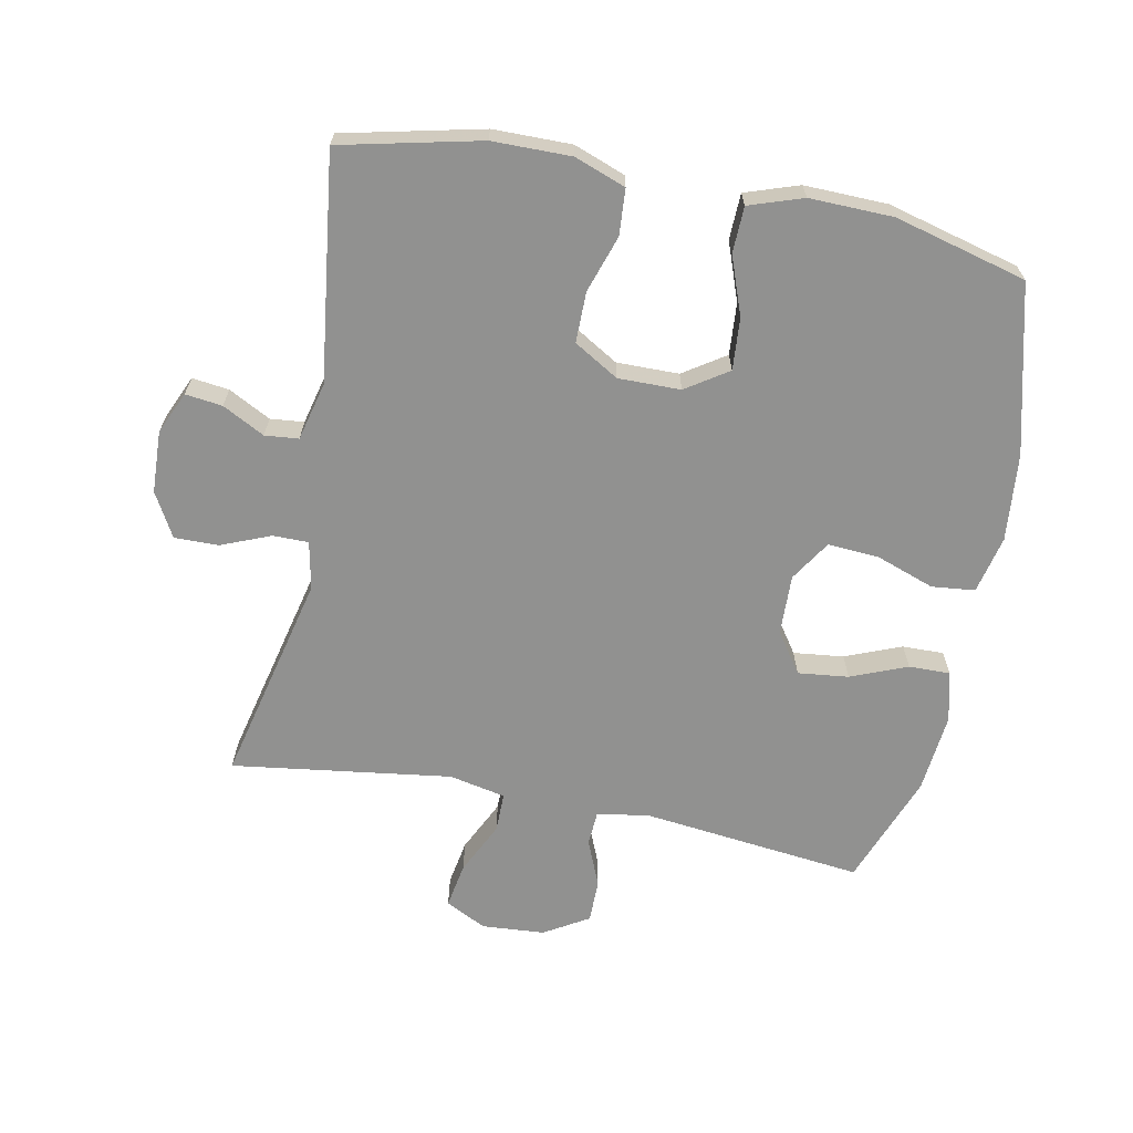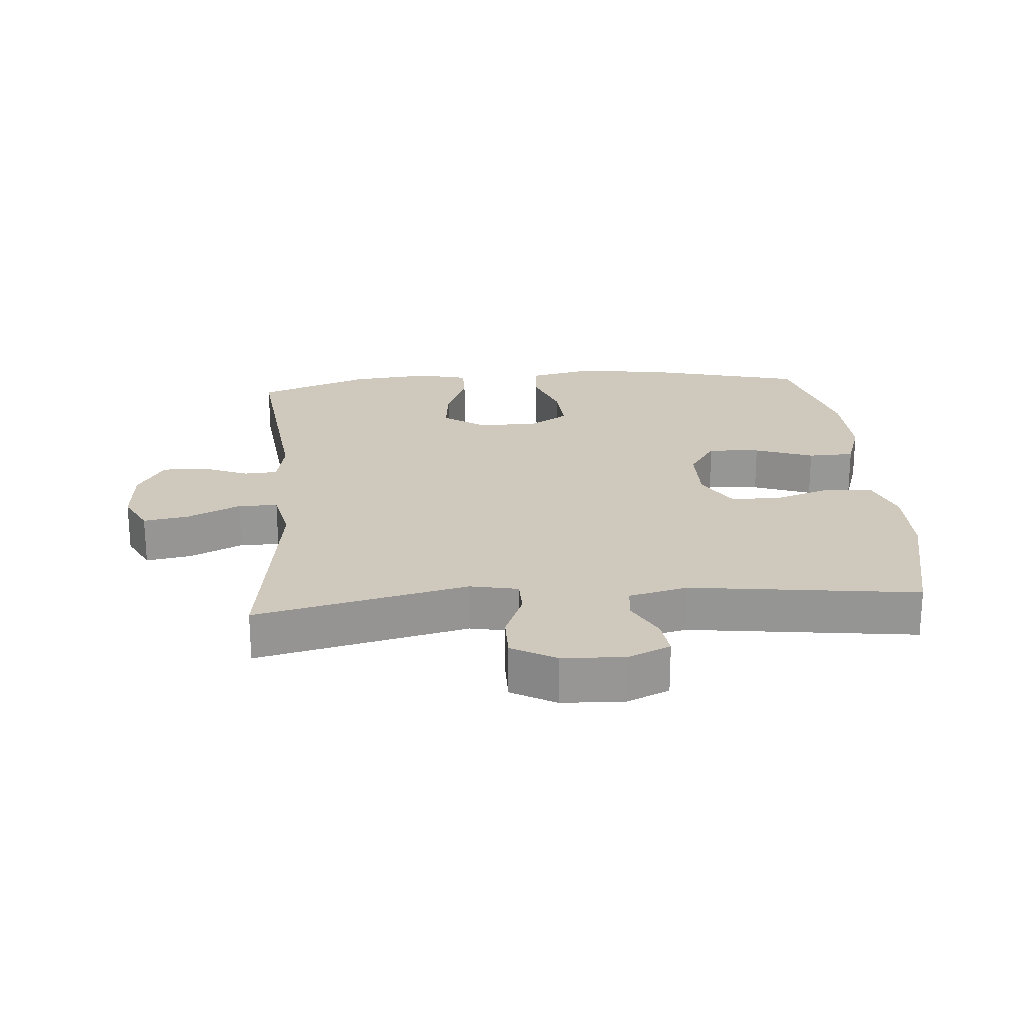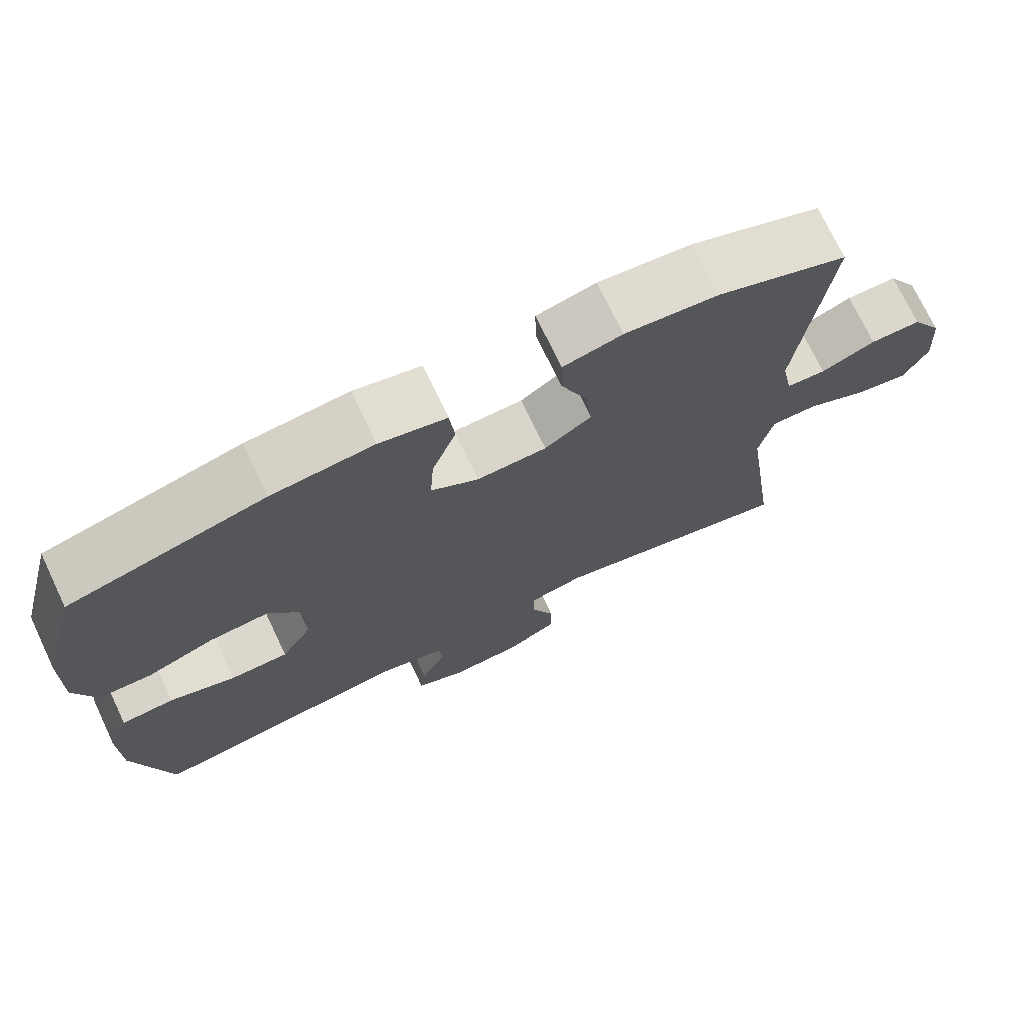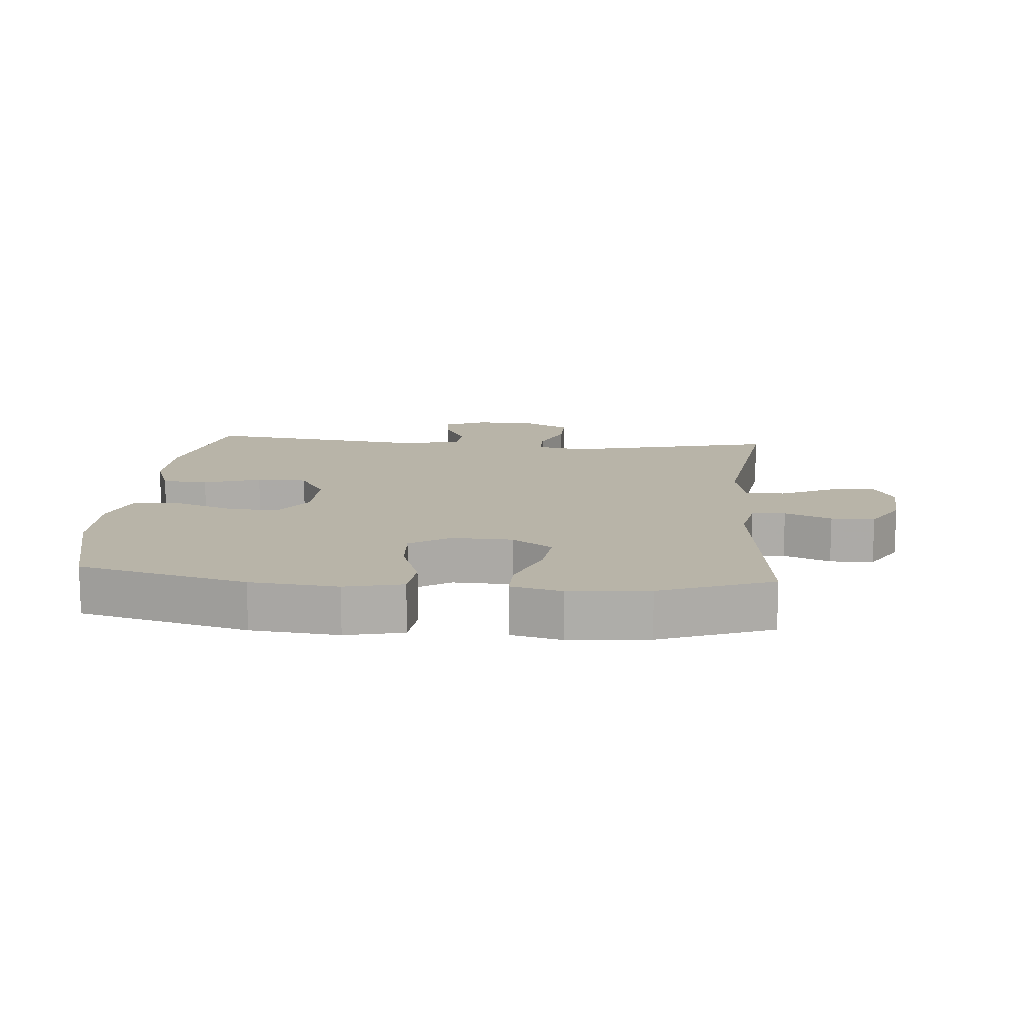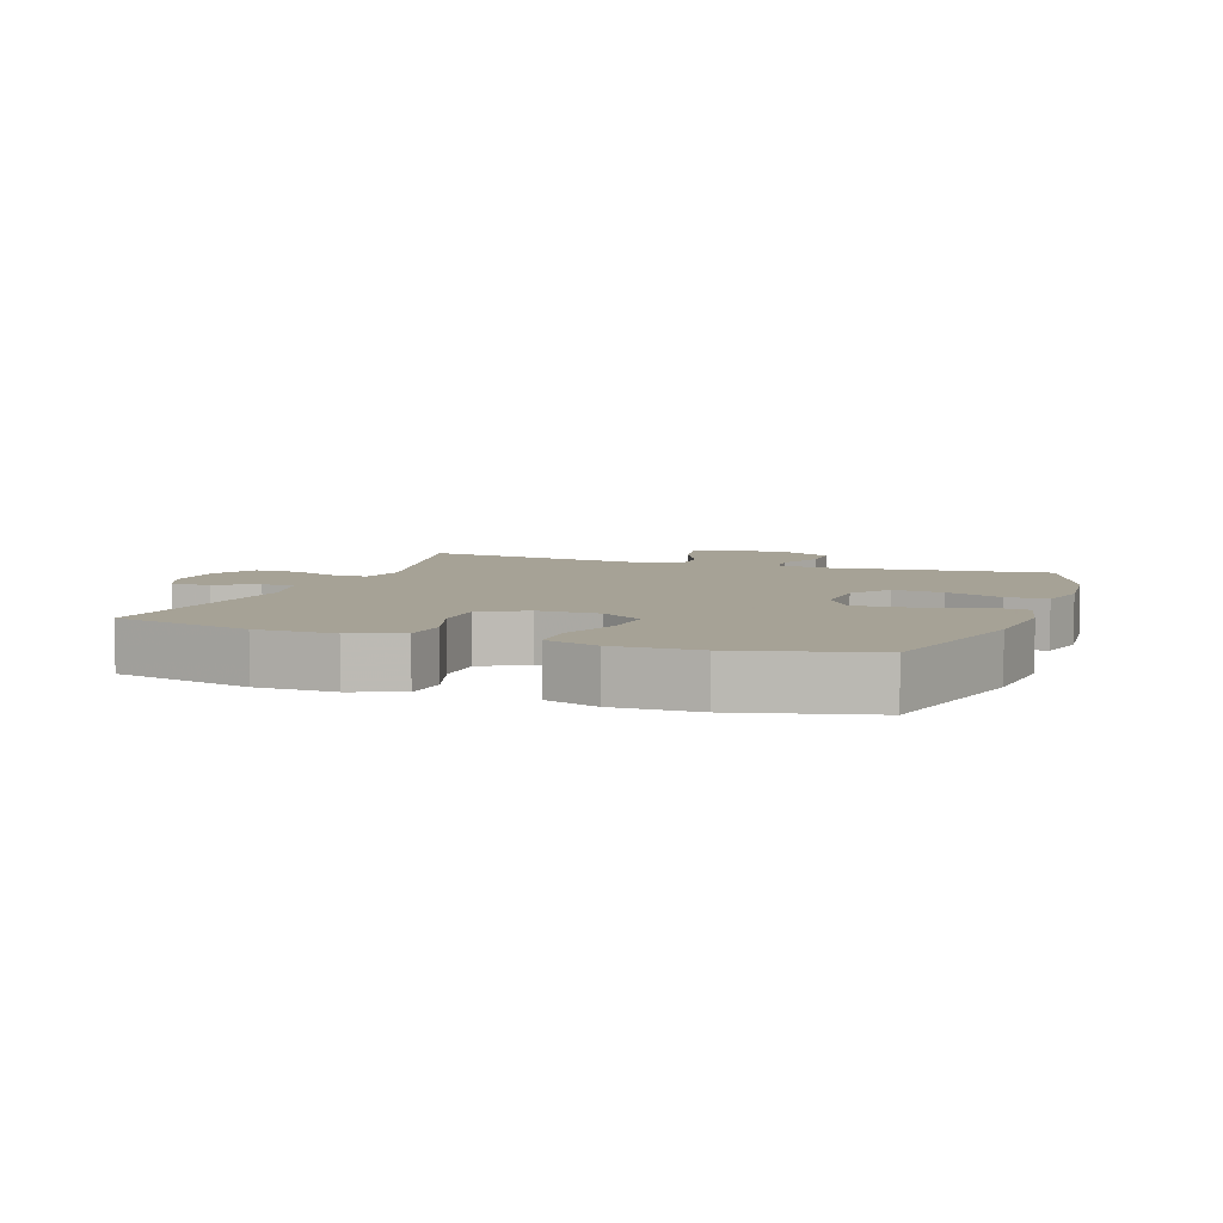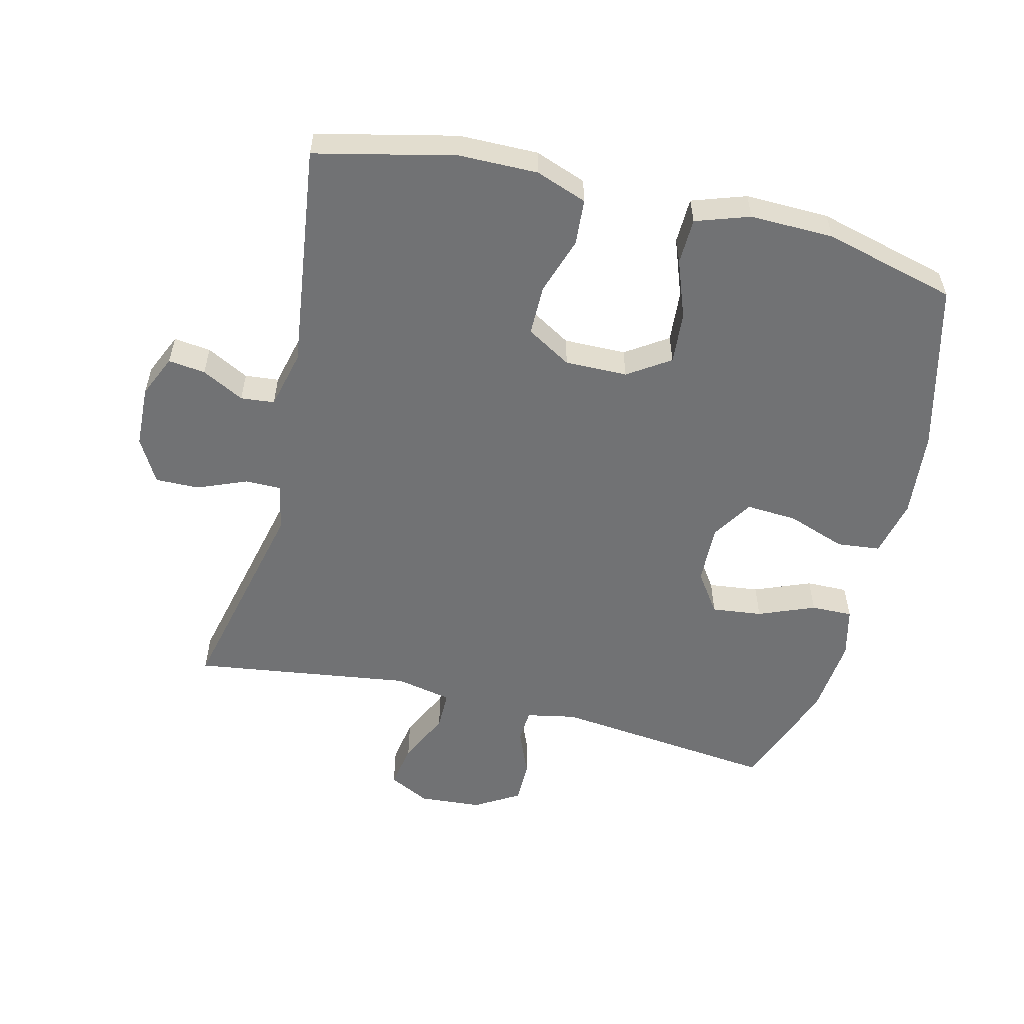
<metadata>
{"format":"obj","ext":"obj","renderer":"f3d","projection":"perspective","resolution":1024,"background":"white","views":[{"elev":-65.9,"azim":-101.2,"up":"+Y"},{"elev":22.3,"azim":175.4,"up":"+Y"},{"elev":73.1,"azim":-25.4,"up":"+Z"},{"elev":13.0,"azim":4.8,"up":"+Y"},{"elev":6.3,"azim":-70.1,"up":"+Y"},{"elev":-55.4,"azim":-103.7,"up":"+Y"}]}
</metadata>
<code>
v -0.5 0.07 0.5
v -0.241 0.07 0.566
v -0.106 0.07 0.579
v -0.017 0.07 0.559
v -0.01 0.07 0.492
v -0.042 0.07 0.402
v -0.047 0.07 0.323
v 0.016 0.07 0.283
v 0.109 0.07 0.286
v 0.171 0.07 0.329
v 0.162 0.07 0.407
v 0.127 0.07 0.494
v 0.126 0.07 0.558
v 0.204 0.07 0.577
v 0.327 0.07 0.565
v 0.5 0.07 0.5
v 0.461 0.07 0.154
v 0.476 0.07 0.077
v 0.528 0.07 0.074
v 0.6 0.07 0.104
v 0.667 0.07 0.104
v 0.708 0.07 0.035
v 0.715 0.07 -0.062
v 0.683 0.07 -0.125
v 0.613 0.07 -0.113
v 0.532 0.07 -0.074
v 0.471 0.07 -0.074
v 0.453 0.07 -0.161
v 0.5 0.07 -0.5
v 0.174 0.07 -0.424
v 0.1 0.07 -0.439
v 0.1 0.07 -0.494
v 0.131 0.07 -0.57
v 0.132 0.07 -0.638
v 0.064 0.07 -0.676
v -0.032 0.07 -0.68
v -0.097 0.07 -0.651
v -0.09 0.07 -0.594
v -0.056 0.07 -0.529
v -0.061 0.07 -0.477
v -0.151 0.07 -0.455
v -0.5 0.07 -0.5
v -0.549 0.07 -0.285
v -0.55 0.07 -0.164
v -0.521 0.07 -0.085
v -0.45 0.07 -0.08
v -0.362 0.07 -0.109
v -0.284 0.07 -0.109
v -0.243 0.07 -0.04
v -0.244 0.07 0.056
v -0.287 0.07 0.121
v -0.367 0.07 0.115
v -0.457 0.07 0.082
v -0.528 0.07 0.084
v -0.556 0.07 0.167
v -0.553 0.07 0.296
v -0.5 0 0.5
v -0.241 0 0.566
v -0.106 0 0.579
v -0.017 0 0.559
v -0.01 0 0.492
v -0.042 0 0.402
v -0.047 0 0.323
v 0.016 0 0.283
v 0.109 0 0.286
v 0.171 0 0.329
v 0.162 0 0.407
v 0.127 0 0.494
v 0.126 0 0.558
v 0.204 0 0.577
v 0.327 0 0.565
v 0.5 0 0.5
v 0.461 0 0.154
v 0.476 0 0.077
v 0.528 0 0.074
v 0.6 0 0.104
v 0.667 0 0.104
v 0.708 0 0.035
v 0.715 0 -0.062
v 0.683 0 -0.125
v 0.613 0 -0.113
v 0.532 0 -0.074
v 0.471 0 -0.074
v 0.453 0 -0.161
v 0.5 0 -0.5
v 0.174 0 -0.424
v 0.1 0 -0.439
v 0.1 0 -0.494
v 0.131 0 -0.57
v 0.132 0 -0.638
v 0.064 0 -0.676
v -0.032 0 -0.68
v -0.097 0 -0.651
v -0.09 0 -0.594
v -0.056 0 -0.529
v -0.061 0 -0.477
v -0.151 0 -0.455
v -0.5 0 -0.5
v -0.549 0 -0.285
v -0.55 0 -0.164
v -0.521 0 -0.085
v -0.45 0 -0.08
v -0.362 0 -0.109
v -0.284 0 -0.109
v -0.243 0 -0.04
v -0.244 0 0.056
v -0.287 0 0.121
v -0.367 0 0.115
v -0.457 0 0.082
v -0.528 0 0.084
v -0.556 0 0.167
v -0.553 0 0.296
f 52 53 54 55
f 51 52 55 56
f 44 45 46 47
f 44 47 48
f 41 42 43 44
f 40 41 44 48
f 36 37 38 39
f 36 39 40
f 35 36 40
f 32 33 34 35
f 31 32 35 40
f 28 29 30
f 27 28 30 31
f 23 24 25 26
f 23 26 27
f 22 23 27
f 19 20 21 22
f 18 19 22 27
f 17 18 27 31
f 11 12 13 14
f 10 11 14 15
f 3 4 5 6
f 3 6 7
f 2 3 7
f 51 56 1 2
f 50 51 2 7
f 49 50 7 8
f 48 49 8 9
f 40 48 9 10
f 16 17 31 40
f 10 15 16 40
f 111 110 109 108
f 112 111 108 107
f 103 102 101 100
f 104 103 100
f 100 99 98 97
f 104 100 97 96
f 95 94 93 92
f 96 95 92
f 96 92 91
f 91 90 89 88
f 96 91 88 87
f 86 85 84
f 87 86 84 83
f 82 81 80 79
f 83 82 79
f 83 79 78
f 78 77 76 75
f 83 78 75 74
f 87 83 74 73
f 70 69 68 67
f 71 70 67 66
f 62 61 60 59
f 63 62 59
f 63 59 58
f 58 57 112 107
f 63 58 107 106
f 64 63 106 105
f 65 64 105 104
f 66 65 104 96
f 96 87 73 72
f 96 72 71 66
f 1 57 58 2
f 2 58 59 3
f 3 59 60 4
f 4 60 61 5
f 5 61 62 6
f 6 62 63 7
f 7 63 64 8
f 8 64 65 9
f 9 65 66 10
f 10 66 67 11
f 11 67 68 12
f 12 68 69 13
f 13 69 70 14
f 14 70 71 15
f 15 71 72 16
f 16 72 73 17
f 17 73 74 18
f 18 74 75 19
f 19 75 76 20
f 20 76 77 21
f 21 77 78 22
f 22 78 79 23
f 23 79 80 24
f 24 80 81 25
f 25 81 82 26
f 26 82 83 27
f 27 83 84 28
f 28 84 85 29
f 29 85 86 30
f 30 86 87 31
f 31 87 88 32
f 32 88 89 33
f 33 89 90 34
f 34 90 91 35
f 35 91 92 36
f 36 92 93 37
f 37 93 94 38
f 38 94 95 39
f 39 95 96 40
f 40 96 97 41
f 41 97 98 42
f 42 98 99 43
f 43 99 100 44
f 44 100 101 45
f 45 101 102 46
f 46 102 103 47
f 47 103 104 48
f 48 104 105 49
f 49 105 106 50
f 50 106 107 51
f 51 107 108 52
f 52 108 109 53
f 53 109 110 54
f 54 110 111 55
f 55 111 112 56
f 56 112 57 1

</code>
